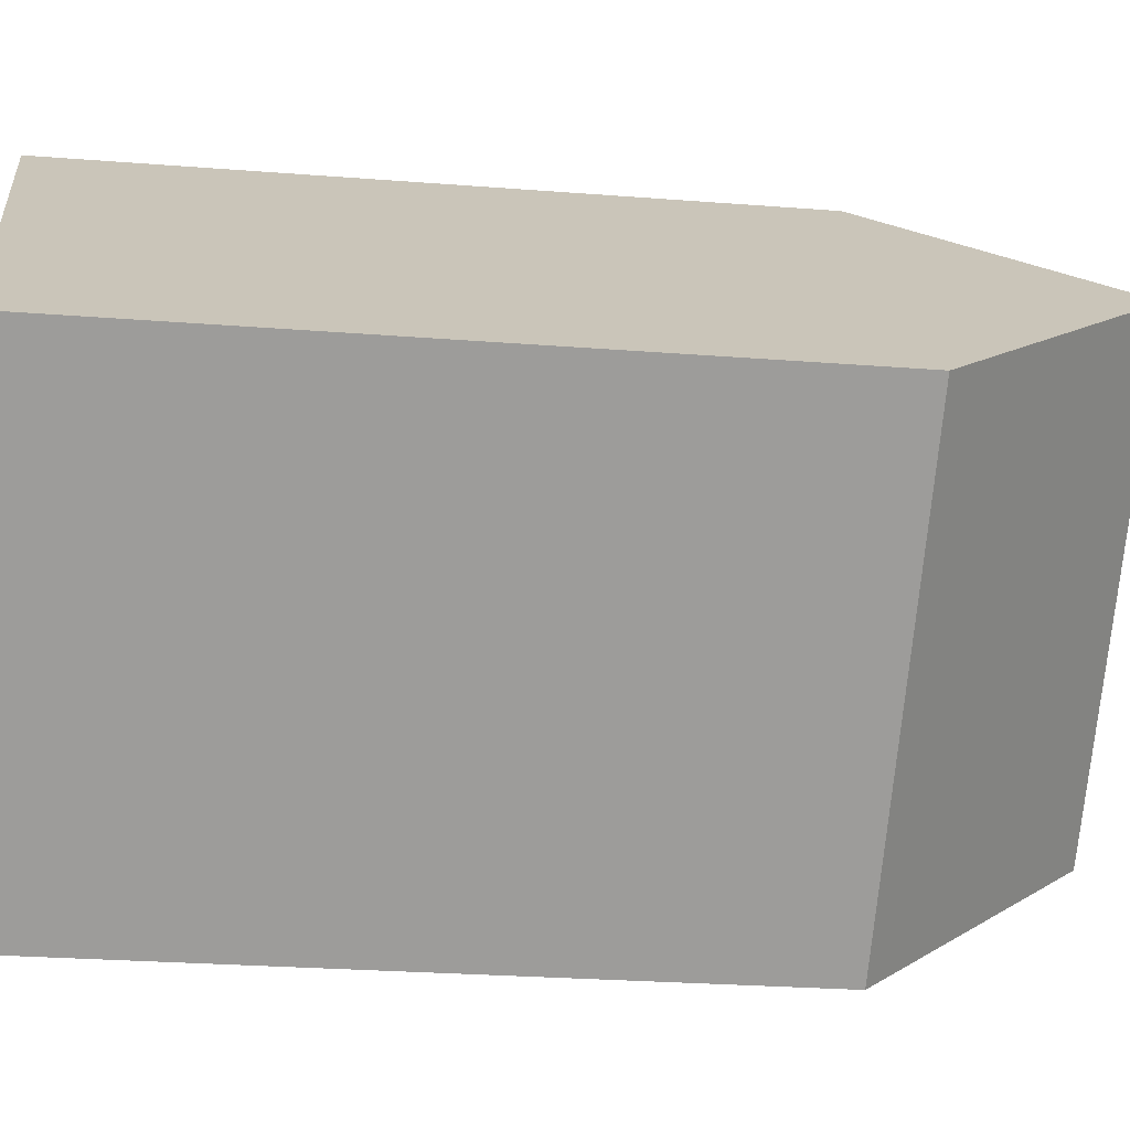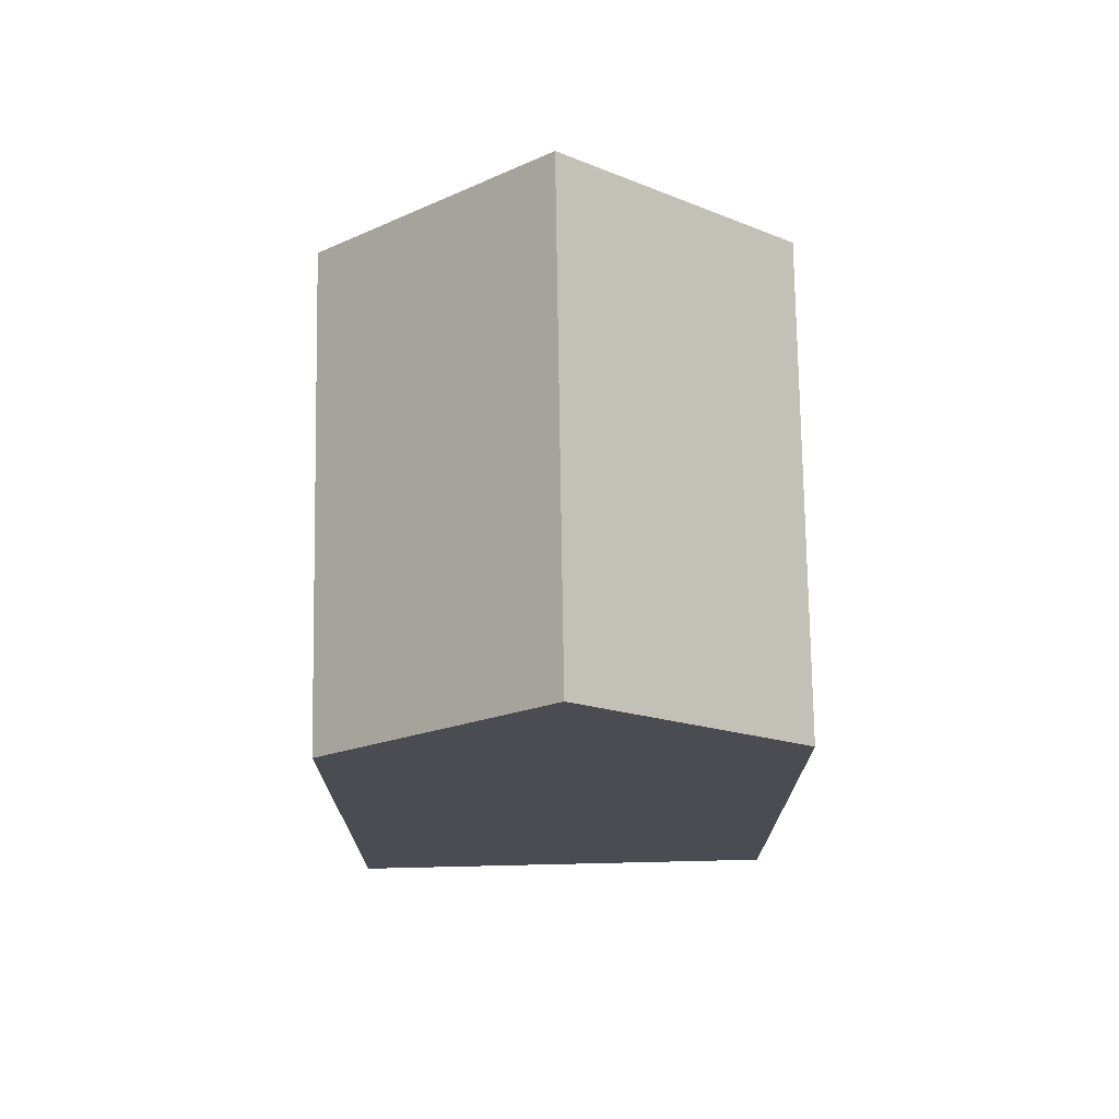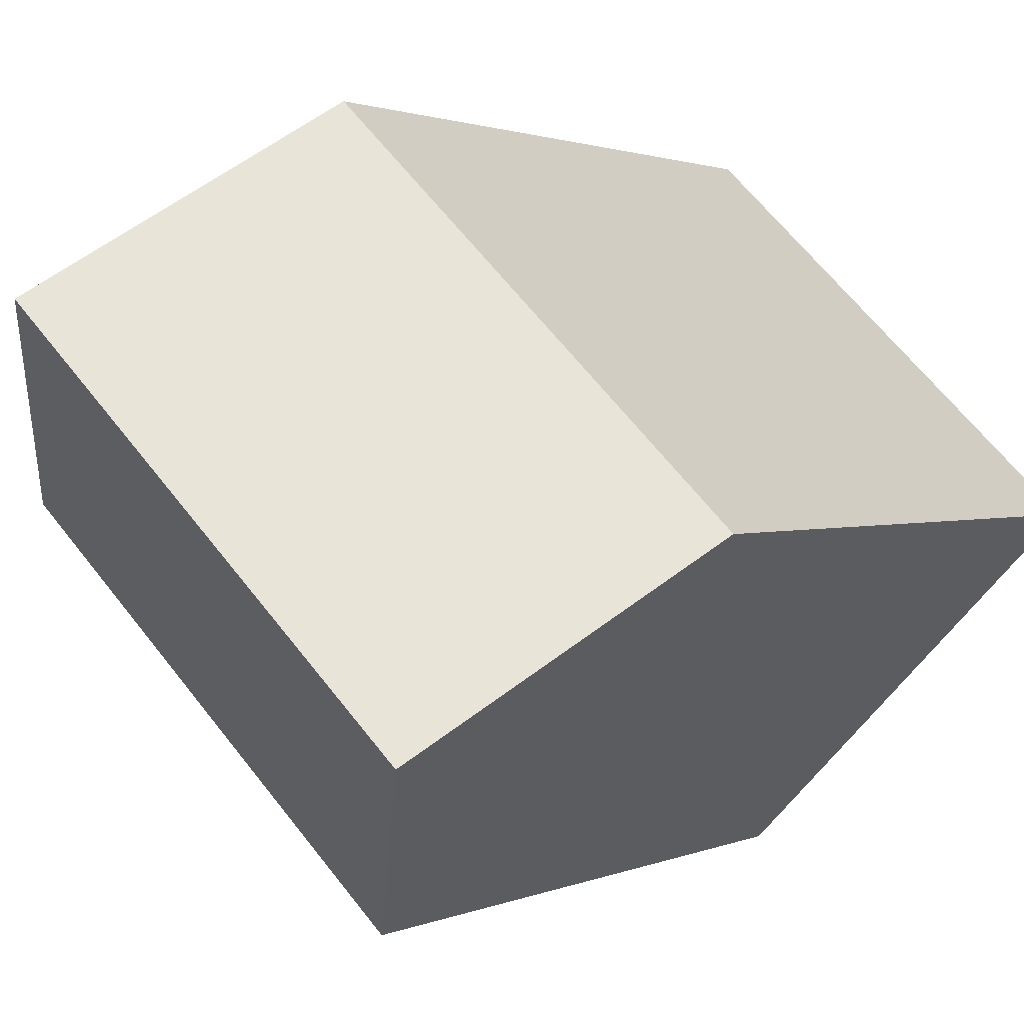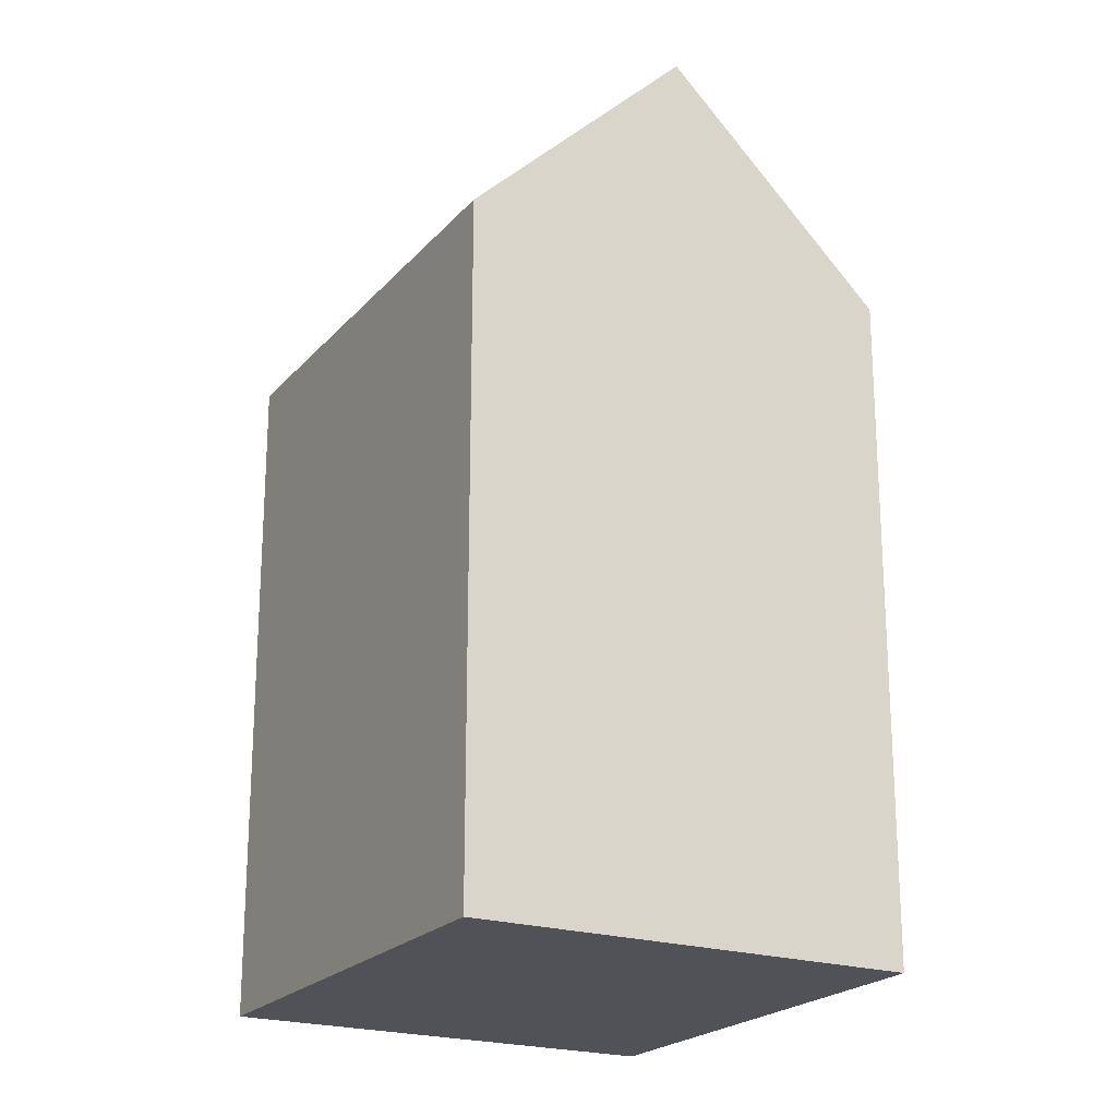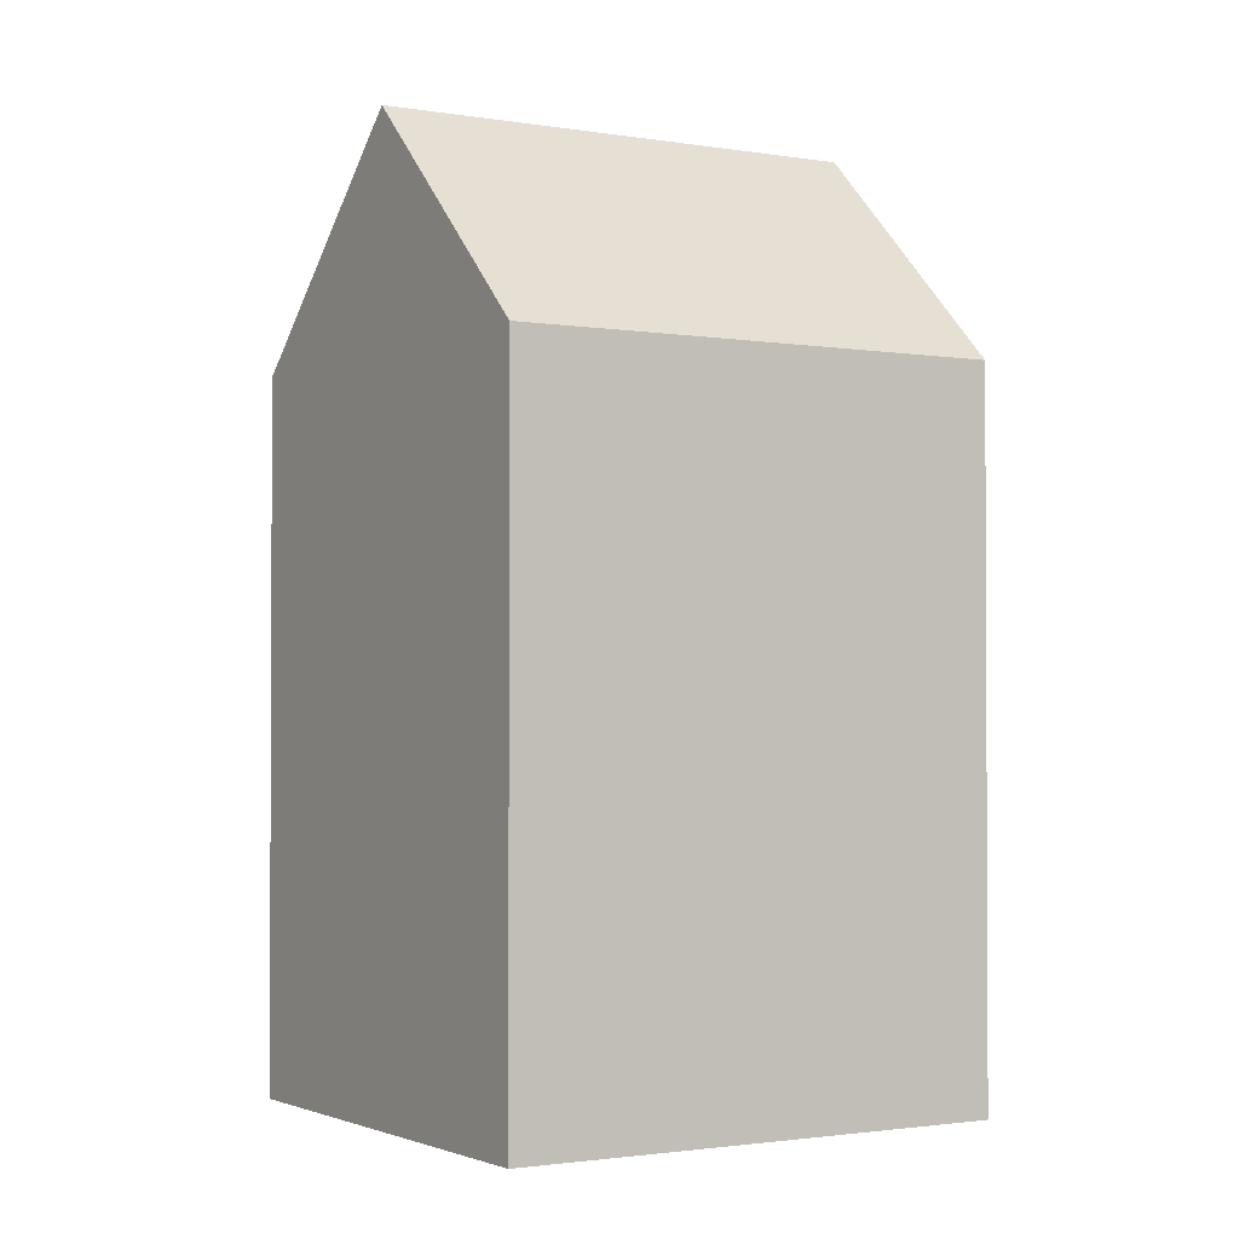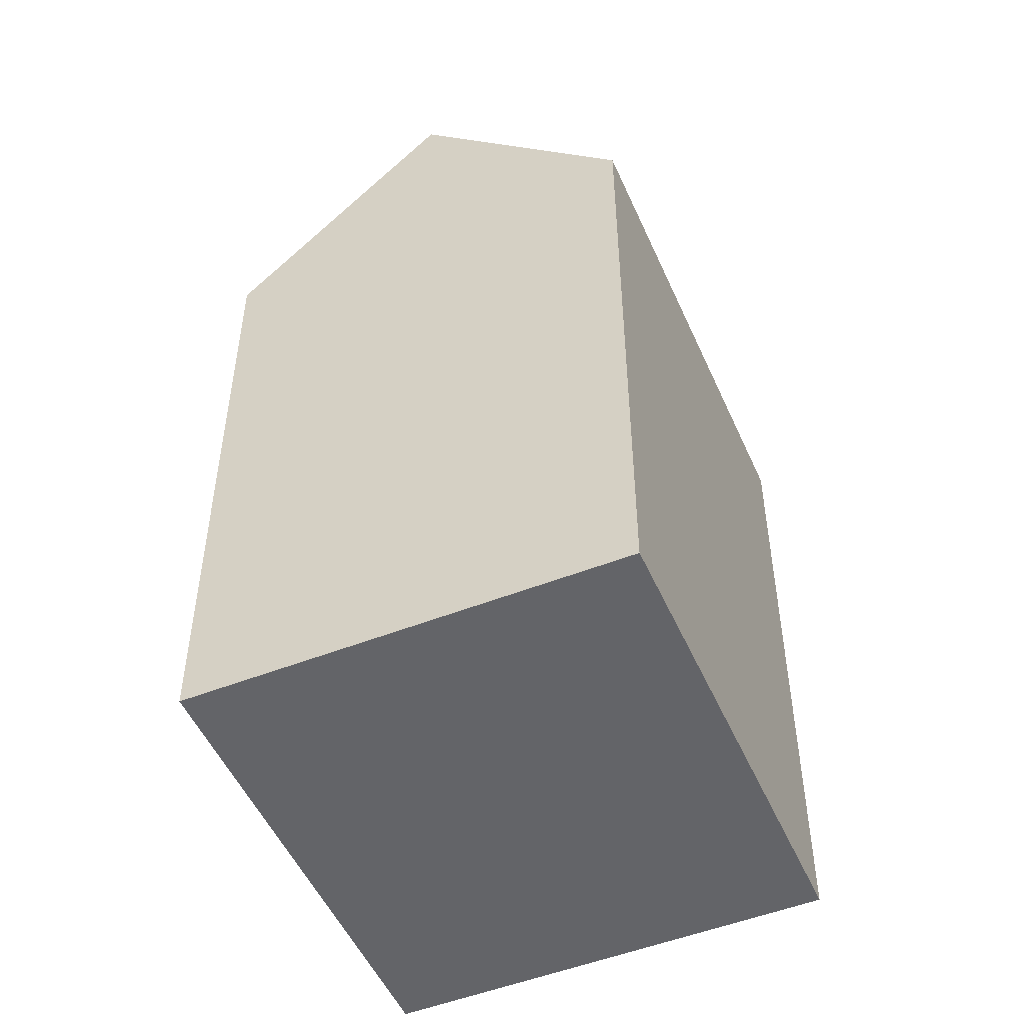
<metadata>
{"format":"obj","ext":"obj","renderer":"f3d","projection":"perspective","resolution":1024,"background":"white","views":[{"elev":-25.7,"azim":82.8,"up":"+Z"},{"elev":74.5,"azim":44.8,"up":"+Y"},{"elev":1.4,"azim":-148.8,"up":"+Z"},{"elev":-21.5,"azim":16.7,"up":"+Y"},{"elev":-1.7,"azim":104.2,"up":"+Y"},{"elev":-51.3,"azim":-110.8,"up":"+Y"}]}
</metadata>
<code>
v  0.0003841 18.05 -0.0005721
v  13.48 23.81 4.735
v  4.176 23.81 -4.345
v  9.307 18.05 9.078
v  17.66 18.05 0.391
v  8.352 18.05 -8.688
v  13.48 -2.9e-16 4.735
v  8.352 5.32e-16 -8.688
v  17.66 -2.397e-17 0.3915
v  9.306 -5.559e-16 9.079
v  0 0 0
v  4.176 2.66e-16 -4.344
g defaultobject
f 1 2 3
f 2 1 4
f 3 5 6
f 5 3 2
f 7 8 9
f 8 7 10
f 8 10 11
f 8 11 12
f 8 5 9
f 5 8 6
f 5 7 9
f 7 5 10
f 10 5 4
f 4 5 2
f 1 12 11
f 12 1 8
f 8 1 6
f 6 1 3
f 4 11 10
f 11 4 1

</code>
